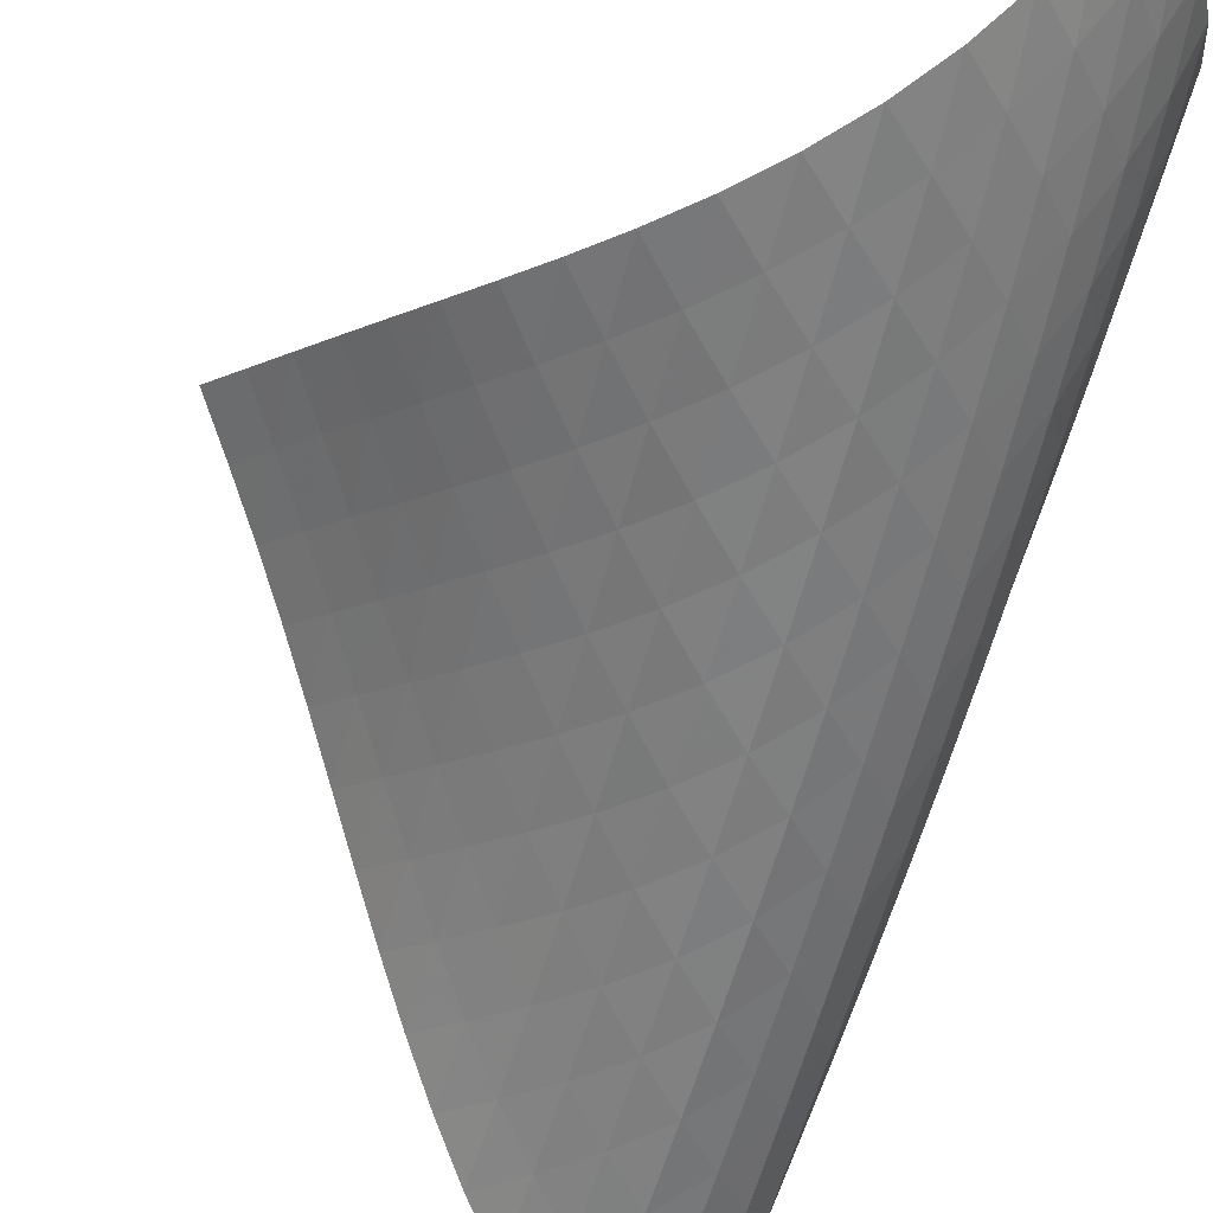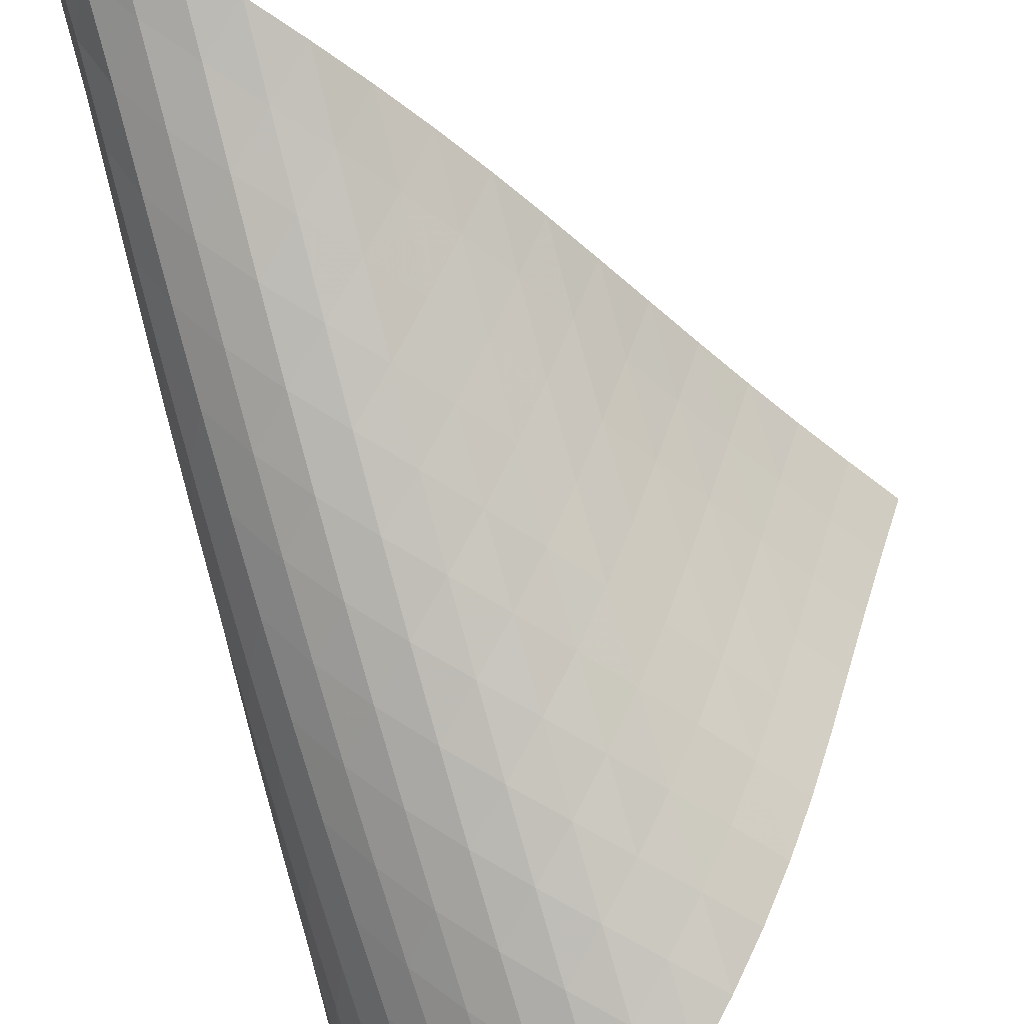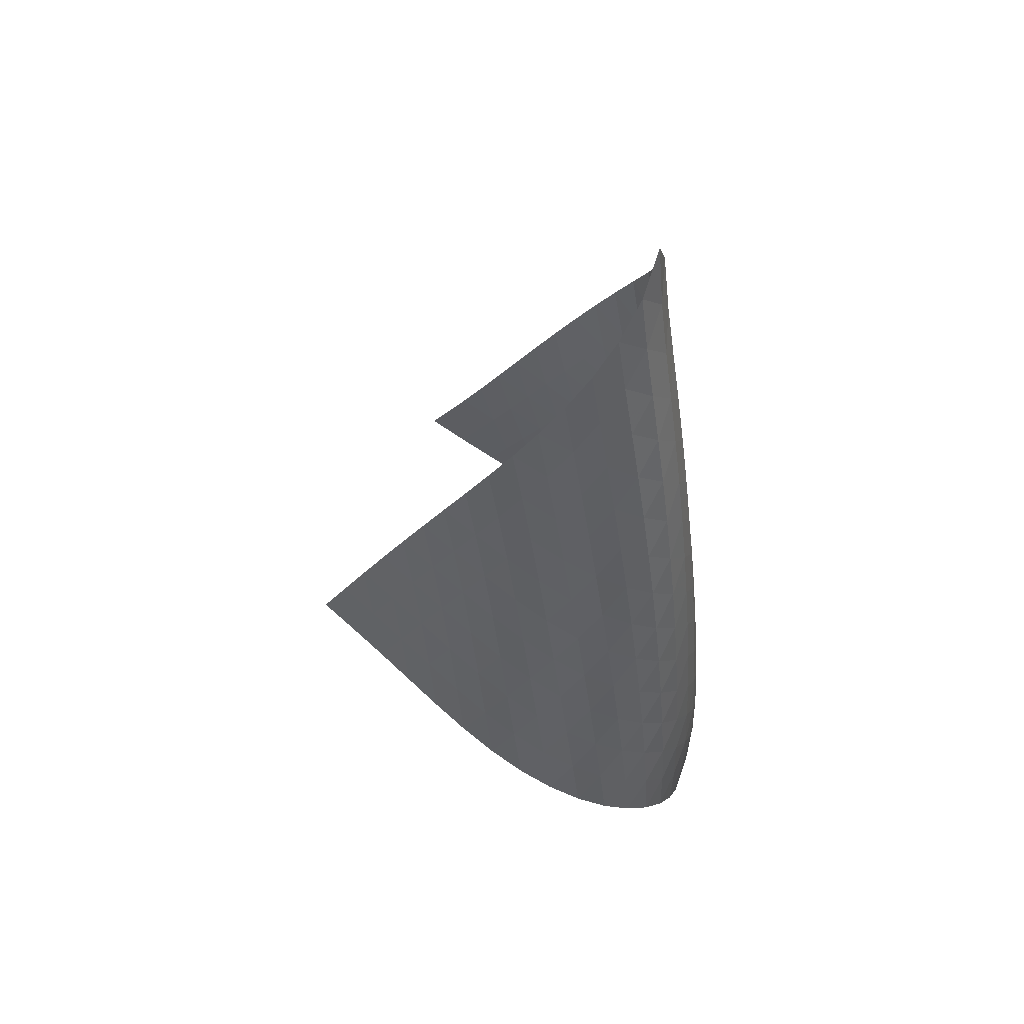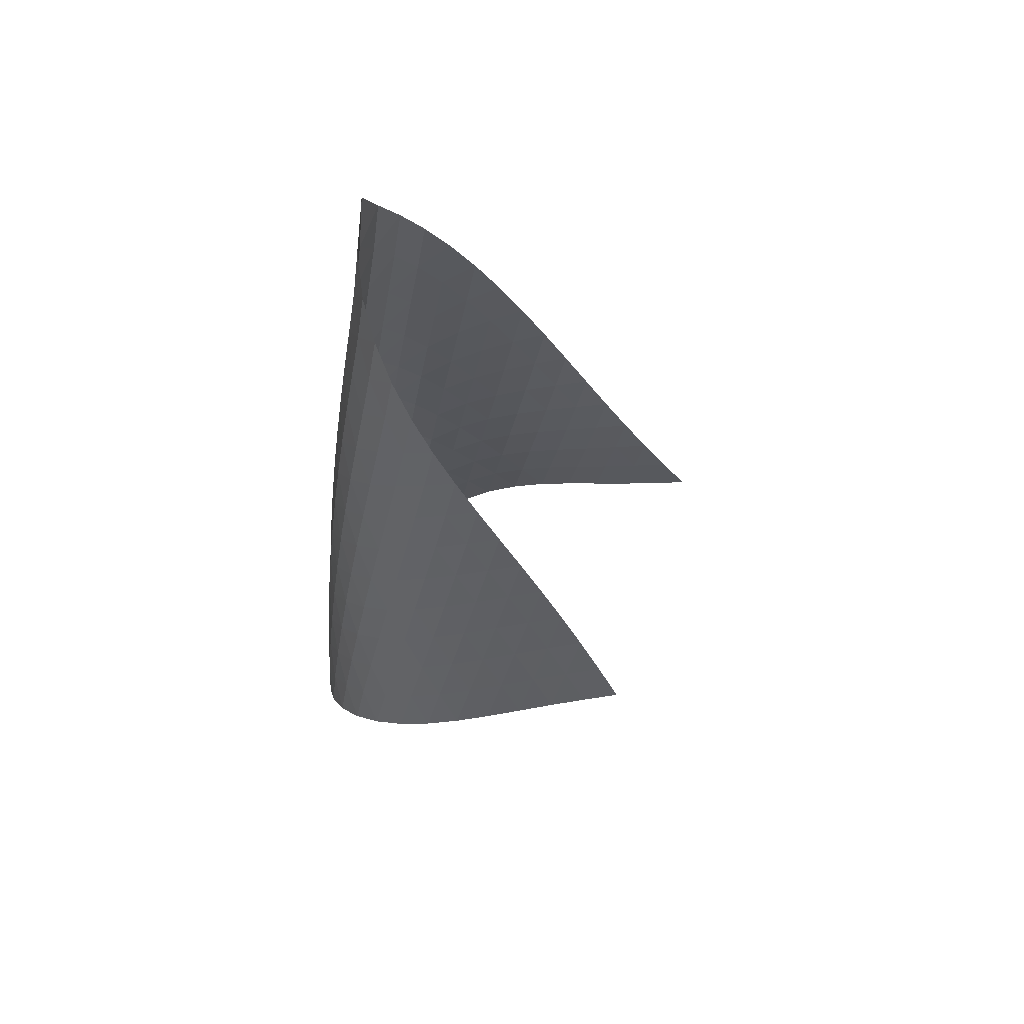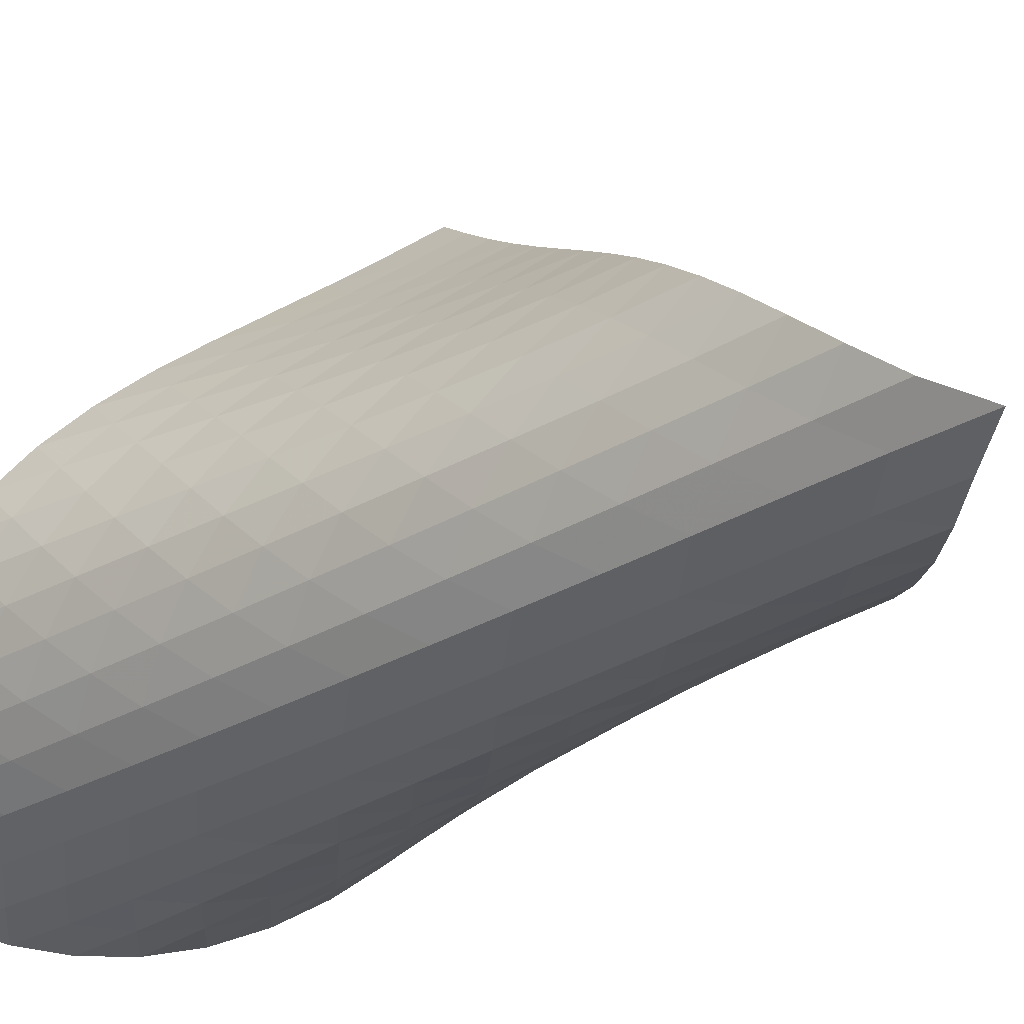
<metadata>
{"format":"obj","ext":"obj","renderer":"f3d","projection":"perspective","resolution":1024,"background":"white","views":[{"elev":-67.4,"azim":-10.3,"up":"+Z"},{"elev":-77.8,"azim":-159.5,"up":"+Z"},{"elev":51.9,"azim":67.9,"up":"+Y"},{"elev":56.2,"azim":-118.1,"up":"+Y"},{"elev":-21.2,"azim":137.0,"up":"+Z"}]}
</metadata>
<code>
v -6.503 -0.0536 6.503
v -8.851 -11.04 13.12
v -13.12 -11.04 8.851
v -5.343 -18.9 5.343
v -12.69 -10.33 8.606
v -12.27 -9.611 8.349
v -11.87 -8.888 8.077
v -11.48 -8.162 7.788
v -11.11 -7.434 7.488
v -10.73 -6.706 7.182
v -10.34 -5.98 6.878
v -9.946 -5.254 6.586
v -9.524 -4.53 6.321
v -9.072 -3.806 6.098
v -8.584 -3.081 5.941
v -8.063 -2.356 5.873
v -7.52 -1.626 5.924
v -6.981 -0.8786 6.124
v -6.124 -0.8786 6.981
v -5.924 -1.626 7.52
v -5.873 -2.356 8.063
v -5.941 -3.081 8.584
v -6.098 -3.806 9.072
v -6.321 -4.53 9.524
v -6.586 -5.254 9.946
v -6.878 -5.98 10.34
v -7.182 -6.706 10.73
v -7.488 -7.434 11.11
v -7.788 -8.162 11.48
v -8.077 -8.888 11.87
v -8.349 -9.611 12.27
v -8.606 -10.33 12.69
v -8.276 -11.51 12.66
v -7.692 -11.98 12.22
v -7.097 -12.44 11.79
v -6.5 -12.9 11.36
v -5.919 -13.36 10.91
v -5.376 -13.83 10.42
v -4.897 -14.32 9.89
v -4.509 -14.83 9.306
v -4.237 -15.36 8.68
v -4.101 -15.91 8.033
v -4.11 -16.48 7.393
v -4.258 -17.07 6.788
v -4.526 -17.68 6.24
v -4.895 -18.29 5.758
v -5.758 -18.29 4.895
v -6.24 -17.68 4.526
v -6.788 -17.07 4.258
v -7.393 -16.48 4.11
v -8.033 -15.91 4.101
v -8.68 -15.36 4.237
v -9.306 -14.83 4.509
v -9.89 -14.32 4.897
v -10.42 -13.83 5.376
v -10.91 -13.36 5.919
v -11.36 -12.9 6.5
v -11.79 -12.44 7.097
v -12.22 -11.98 7.692
v -12.66 -11.51 8.276
v -6.407 -1.501 6.407
v -6.857 -2.185 6.014
v -7.38 -2.885 5.798
v -7.916 -3.594 5.735
v -8.436 -4.308 5.791
v -8.927 -5.025 5.935
v -9.386 -5.744 6.143
v -9.816 -6.465 6.391
v -10.23 -7.187 6.663
v -10.62 -7.91 6.947
v -11.02 -8.634 7.232
v -11.41 -9.357 7.51
v -11.82 -10.08 7.778
v -12.24 -10.8 8.032
v -6.014 -2.185 6.857
v -6.284 -2.798 6.284
v -6.72 -3.452 5.875
v -7.238 -4.132 5.646
v -7.776 -4.827 5.569
v -8.301 -5.532 5.612
v -8.798 -6.241 5.743
v -9.267 -6.954 5.934
v -9.709 -7.67 6.164
v -10.13 -8.388 6.417
v -10.55 -9.107 6.68
v -10.96 -9.827 6.944
v -11.37 -10.55 7.201
v -11.79 -11.26 7.45
v -5.798 -2.885 7.38
v -5.875 -3.452 6.72
v -6.151 -4.06 6.151
v -6.584 -4.704 5.736
v -7.101 -5.372 5.492
v -7.642 -6.057 5.398
v -8.174 -6.752 5.422
v -8.683 -7.454 5.532
v -9.165 -8.16 5.702
v -9.623 -8.87 5.91
v -10.06 -9.583 6.141
v -10.5 -10.3 6.382
v -10.93 -11.01 6.623
v -11.36 -11.72 6.861
v -5.735 -3.594 7.916
v -5.646 -4.132 7.238
v -5.736 -4.704 6.584
v -6.021 -5.311 6.021
v -6.455 -5.948 5.604
v -6.97 -6.608 5.345
v -7.514 -7.284 5.229
v -8.055 -7.97 5.228
v -8.577 -8.663 5.311
v -9.075 -9.362 5.455
v -9.552 -10.06 5.637
v -10.01 -10.77 5.842
v -10.47 -11.48 6.058
v -10.91 -12.19 6.277
v -5.791 -4.308 8.436
v -5.569 -4.827 7.776
v -5.492 -5.372 7.101
v -5.604 -5.948 6.455
v -5.9 -6.556 5.9
v -6.333 -7.189 5.48
v -6.847 -7.842 5.207
v -7.393 -8.509 5.068
v -7.942 -9.187 5.037
v -8.477 -9.871 5.09
v -8.993 -10.56 5.202
v -9.49 -11.26 5.354
v -9.973 -11.96 5.529
v -10.45 -12.66 5.718
v -5.935 -5.025 8.927
v -5.612 -5.532 8.301
v -5.398 -6.057 7.642
v -5.345 -6.608 6.97
v -5.48 -7.189 6.333
v -5.787 -7.797 5.787
v -6.221 -8.428 5.365
v -6.732 -9.075 5.078
v -7.279 -9.734 4.915
v -7.834 -10.4 4.854
v -8.381 -11.08 4.873
v -8.914 -11.76 4.95
v -9.432 -12.45 5.066
v -9.936 -13.14 5.209
v -6.143 -5.744 9.386
v -5.743 -6.241 8.798
v -5.422 -6.752 8.174
v -5.229 -7.284 7.514
v -5.207 -7.842 6.847
v -5.365 -8.428 6.221
v -5.682 -9.037 5.682
v -6.117 -9.665 5.26
v -6.626 -10.31 4.96
v -7.173 -10.96 4.773
v -7.732 -11.62 4.68
v -8.29 -12.29 4.663
v -8.837 -12.96 4.701
v -9.372 -13.64 4.78
v -6.391 -6.465 9.816
v -5.934 -6.954 9.267
v -5.532 -7.454 8.683
v -5.228 -7.97 8.055
v -5.068 -8.509 7.393
v -5.078 -9.075 6.732
v -5.26 -9.665 6.117
v -5.588 -10.28 5.588
v -6.024 -10.9 5.165
v -6.53 -11.54 4.853
v -7.075 -12.18 4.642
v -7.636 -12.83 4.516
v -8.201 -13.49 4.46
v -8.76 -14.16 4.458
v -6.663 -7.187 10.23
v -6.164 -7.67 9.709
v -5.702 -8.16 9.165
v -5.311 -8.663 8.577
v -5.037 -9.187 7.942
v -4.915 -9.734 7.279
v -4.96 -10.31 6.626
v -5.165 -10.9 6.024
v -5.503 -11.51 5.503
v -5.941 -12.14 5.08
v -6.443 -12.77 4.755
v -6.985 -13.41 4.52
v -7.546 -14.05 4.361
v -8.115 -14.7 4.267
v -6.947 -7.91 10.62
v -6.417 -8.388 10.13
v -5.91 -8.87 9.623
v -5.455 -9.362 9.075
v -5.09 -9.871 8.477
v -4.854 -10.4 7.834
v -4.773 -10.96 7.173
v -4.853 -11.54 6.53
v -5.08 -12.14 5.941
v -5.429 -12.75 5.429
v -5.867 -13.37 5.006
v -6.366 -14 4.668
v -6.903 -14.63 4.409
v -7.463 -15.27 4.22
v -7.232 -8.634 11.02
v -6.68 -9.107 10.55
v -6.141 -9.583 10.06
v -5.637 -10.06 9.552
v -5.202 -10.56 8.993
v -4.873 -11.08 8.381
v -4.68 -11.62 7.732
v -4.642 -12.18 7.075
v -4.755 -12.77 6.443
v -5.006 -13.37 5.867
v -5.365 -13.98 5.365
v -5.805 -14.6 4.942
v -6.301 -15.23 4.594
v -6.834 -15.85 4.316
v -7.51 -9.357 11.41
v -6.944 -9.827 10.96
v -6.382 -10.3 10.5
v -5.842 -10.77 10.01
v -5.354 -11.26 9.49
v -4.95 -11.76 8.914
v -4.663 -12.29 8.29
v -4.516 -12.83 7.636
v -4.52 -13.41 6.985
v -4.668 -14 6.366
v -4.942 -14.6 5.805
v -5.314 -15.21 5.314
v -5.758 -15.83 4.894
v -6.254 -16.45 4.542
v -7.778 -10.08 11.82
v -7.201 -10.55 11.37
v -6.623 -11.01 10.93
v -6.058 -11.48 10.47
v -5.529 -11.96 9.973
v -5.066 -12.45 9.432
v -4.701 -12.96 8.837
v -4.46 -13.49 8.201
v -4.361 -14.05 7.546
v -4.409 -14.63 6.903
v -4.594 -15.23 6.301
v -4.894 -15.83 5.758
v -5.282 -16.45 5.282
v -5.736 -17.06 4.873
v -8.032 -10.8 12.24
v -7.45 -11.26 11.79
v -6.861 -11.72 11.36
v -6.277 -12.19 10.91
v -5.718 -12.66 10.45
v -5.209 -13.14 9.936
v -4.78 -13.64 9.372
v -4.458 -14.16 8.76
v -4.267 -14.7 8.115
v -4.22 -15.27 7.463
v -4.316 -15.85 6.834
v -4.542 -16.45 6.254
v -4.873 -17.06 5.736
v -5.286 -17.68 5.286
f 256 46 4
f 256 4 47
f 5 74 60
f 5 60 3
f 74 88 59
f 74 59 60
f 88 102 58
f 88 58 59
f 102 116 57
f 102 57 58
f 116 130 56
f 116 56 57
f 130 144 55
f 130 55 56
f 144 158 54
f 144 54 55
f 158 172 53
f 158 53 54
f 172 186 52
f 172 52 53
f 186 200 51
f 186 51 52
f 200 214 50
f 200 50 51
f 214 228 49
f 214 49 50
f 228 242 48
f 228 48 49
f 242 256 47
f 242 47 48
f 1 19 61
f 1 61 18
f 18 61 62
f 18 62 17
f 17 62 63
f 17 63 16
f 16 63 64
f 16 64 15
f 15 64 65
f 15 65 14
f 14 65 66
f 14 66 13
f 13 66 67
f 13 67 12
f 12 67 68
f 12 68 11
f 11 68 69
f 11 69 10
f 10 69 70
f 10 70 9
f 9 70 71
f 9 71 8
f 8 71 72
f 8 72 7
f 7 72 73
f 7 73 6
f 6 73 74
f 6 74 5
f 19 20 75
f 19 75 61
f 61 75 76
f 61 76 62
f 62 76 77
f 62 77 63
f 63 77 78
f 63 78 64
f 64 78 79
f 64 79 65
f 65 79 80
f 65 80 66
f 66 80 81
f 66 81 67
f 67 81 82
f 67 82 68
f 68 82 83
f 68 83 69
f 69 83 84
f 69 84 70
f 70 84 85
f 70 85 71
f 71 85 86
f 71 86 72
f 72 86 87
f 72 87 73
f 73 87 88
f 73 88 74
f 20 21 89
f 20 89 75
f 75 89 90
f 75 90 76
f 76 90 91
f 76 91 77
f 77 91 92
f 77 92 78
f 78 92 93
f 78 93 79
f 79 93 94
f 79 94 80
f 80 94 95
f 80 95 81
f 81 95 96
f 81 96 82
f 82 96 97
f 82 97 83
f 83 97 98
f 83 98 84
f 84 98 99
f 84 99 85
f 85 99 100
f 85 100 86
f 86 100 101
f 86 101 87
f 87 101 102
f 87 102 88
f 21 22 103
f 21 103 89
f 89 103 104
f 89 104 90
f 90 104 105
f 90 105 91
f 91 105 106
f 91 106 92
f 92 106 107
f 92 107 93
f 93 107 108
f 93 108 94
f 94 108 109
f 94 109 95
f 95 109 110
f 95 110 96
f 96 110 111
f 96 111 97
f 97 111 112
f 97 112 98
f 98 112 113
f 98 113 99
f 99 113 114
f 99 114 100
f 100 114 115
f 100 115 101
f 101 115 116
f 101 116 102
f 22 23 117
f 22 117 103
f 103 117 118
f 103 118 104
f 104 118 119
f 104 119 105
f 105 119 120
f 105 120 106
f 106 120 121
f 106 121 107
f 107 121 122
f 107 122 108
f 108 122 123
f 108 123 109
f 109 123 124
f 109 124 110
f 110 124 125
f 110 125 111
f 111 125 126
f 111 126 112
f 112 126 127
f 112 127 113
f 113 127 128
f 113 128 114
f 114 128 129
f 114 129 115
f 115 129 130
f 115 130 116
f 23 24 131
f 23 131 117
f 117 131 132
f 117 132 118
f 118 132 133
f 118 133 119
f 119 133 134
f 119 134 120
f 120 134 135
f 120 135 121
f 121 135 136
f 121 136 122
f 122 136 137
f 122 137 123
f 123 137 138
f 123 138 124
f 124 138 139
f 124 139 125
f 125 139 140
f 125 140 126
f 126 140 141
f 126 141 127
f 127 141 142
f 127 142 128
f 128 142 143
f 128 143 129
f 129 143 144
f 129 144 130
f 24 25 145
f 24 145 131
f 131 145 146
f 131 146 132
f 132 146 147
f 132 147 133
f 133 147 148
f 133 148 134
f 134 148 149
f 134 149 135
f 135 149 150
f 135 150 136
f 136 150 151
f 136 151 137
f 137 151 152
f 137 152 138
f 138 152 153
f 138 153 139
f 139 153 154
f 139 154 140
f 140 154 155
f 140 155 141
f 141 155 156
f 141 156 142
f 142 156 157
f 142 157 143
f 143 157 158
f 143 158 144
f 25 26 159
f 25 159 145
f 145 159 160
f 145 160 146
f 146 160 161
f 146 161 147
f 147 161 162
f 147 162 148
f 148 162 163
f 148 163 149
f 149 163 164
f 149 164 150
f 150 164 165
f 150 165 151
f 151 165 166
f 151 166 152
f 152 166 167
f 152 167 153
f 153 167 168
f 153 168 154
f 154 168 169
f 154 169 155
f 155 169 170
f 155 170 156
f 156 170 171
f 156 171 157
f 157 171 172
f 157 172 158
f 26 27 173
f 26 173 159
f 159 173 174
f 159 174 160
f 160 174 175
f 160 175 161
f 161 175 176
f 161 176 162
f 162 176 177
f 162 177 163
f 163 177 178
f 163 178 164
f 164 178 179
f 164 179 165
f 165 179 180
f 165 180 166
f 166 180 181
f 166 181 167
f 167 181 182
f 167 182 168
f 168 182 183
f 168 183 169
f 169 183 184
f 169 184 170
f 170 184 185
f 170 185 171
f 171 185 186
f 171 186 172
f 27 28 187
f 27 187 173
f 173 187 188
f 173 188 174
f 174 188 189
f 174 189 175
f 175 189 190
f 175 190 176
f 176 190 191
f 176 191 177
f 177 191 192
f 177 192 178
f 178 192 193
f 178 193 179
f 179 193 194
f 179 194 180
f 180 194 195
f 180 195 181
f 181 195 196
f 181 196 182
f 182 196 197
f 182 197 183
f 183 197 198
f 183 198 184
f 184 198 199
f 184 199 185
f 185 199 200
f 185 200 186
f 28 29 201
f 28 201 187
f 187 201 202
f 187 202 188
f 188 202 203
f 188 203 189
f 189 203 204
f 189 204 190
f 190 204 205
f 190 205 191
f 191 205 206
f 191 206 192
f 192 206 207
f 192 207 193
f 193 207 208
f 193 208 194
f 194 208 209
f 194 209 195
f 195 209 210
f 195 210 196
f 196 210 211
f 196 211 197
f 197 211 212
f 197 212 198
f 198 212 213
f 198 213 199
f 199 213 214
f 199 214 200
f 29 30 215
f 29 215 201
f 201 215 216
f 201 216 202
f 202 216 217
f 202 217 203
f 203 217 218
f 203 218 204
f 204 218 219
f 204 219 205
f 205 219 220
f 205 220 206
f 206 220 221
f 206 221 207
f 207 221 222
f 207 222 208
f 208 222 223
f 208 223 209
f 209 223 224
f 209 224 210
f 210 224 225
f 210 225 211
f 211 225 226
f 211 226 212
f 212 226 227
f 212 227 213
f 213 227 228
f 213 228 214
f 30 31 229
f 30 229 215
f 215 229 230
f 215 230 216
f 216 230 231
f 216 231 217
f 217 231 232
f 217 232 218
f 218 232 233
f 218 233 219
f 219 233 234
f 219 234 220
f 220 234 235
f 220 235 221
f 221 235 236
f 221 236 222
f 222 236 237
f 222 237 223
f 223 237 238
f 223 238 224
f 224 238 239
f 224 239 225
f 225 239 240
f 225 240 226
f 226 240 241
f 226 241 227
f 227 241 242
f 227 242 228
f 31 32 243
f 31 243 229
f 229 243 244
f 229 244 230
f 230 244 245
f 230 245 231
f 231 245 246
f 231 246 232
f 232 246 247
f 232 247 233
f 233 247 248
f 233 248 234
f 234 248 249
f 234 249 235
f 235 249 250
f 235 250 236
f 236 250 251
f 236 251 237
f 237 251 252
f 237 252 238
f 238 252 253
f 238 253 239
f 239 253 254
f 239 254 240
f 240 254 255
f 240 255 241
f 241 255 256
f 241 256 242
f 32 2 33
f 32 33 243
f 243 33 34
f 243 34 244
f 244 34 35
f 244 35 245
f 245 35 36
f 245 36 246
f 246 36 37
f 246 37 247
f 247 37 38
f 247 38 248
f 248 38 39
f 248 39 249
f 249 39 40
f 249 40 250
f 250 40 41
f 250 41 251
f 251 41 42
f 251 42 252
f 252 42 43
f 252 43 253
f 253 43 44
f 253 44 254
f 254 44 45
f 254 45 255
f 255 45 46
f 255 46 256

</code>
